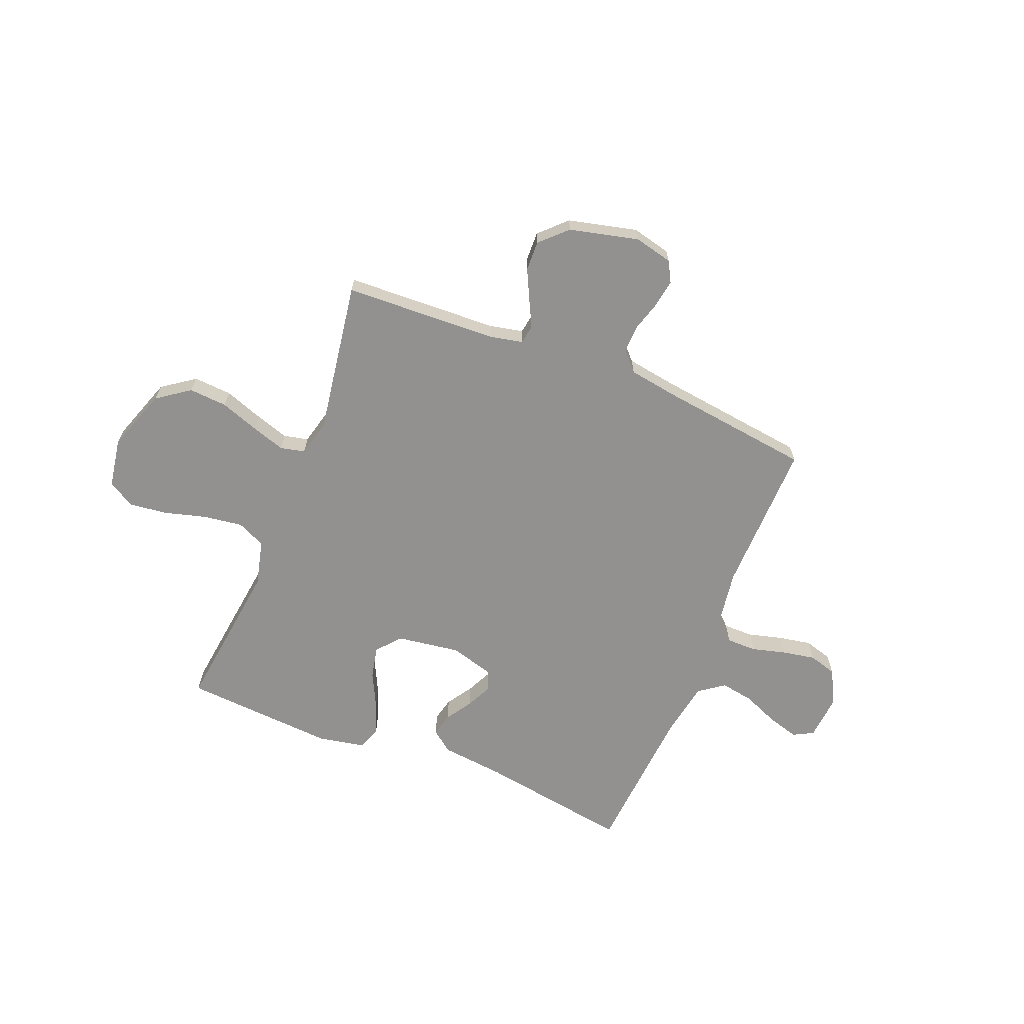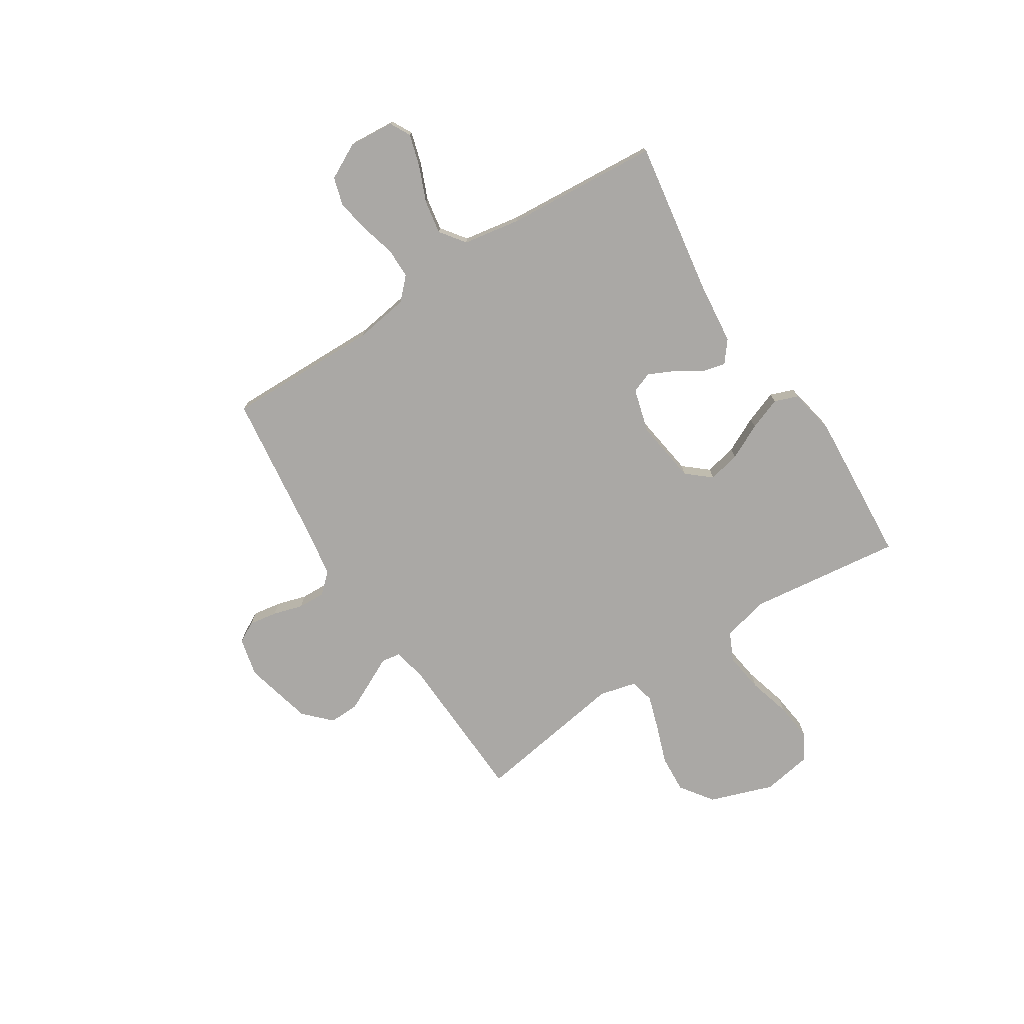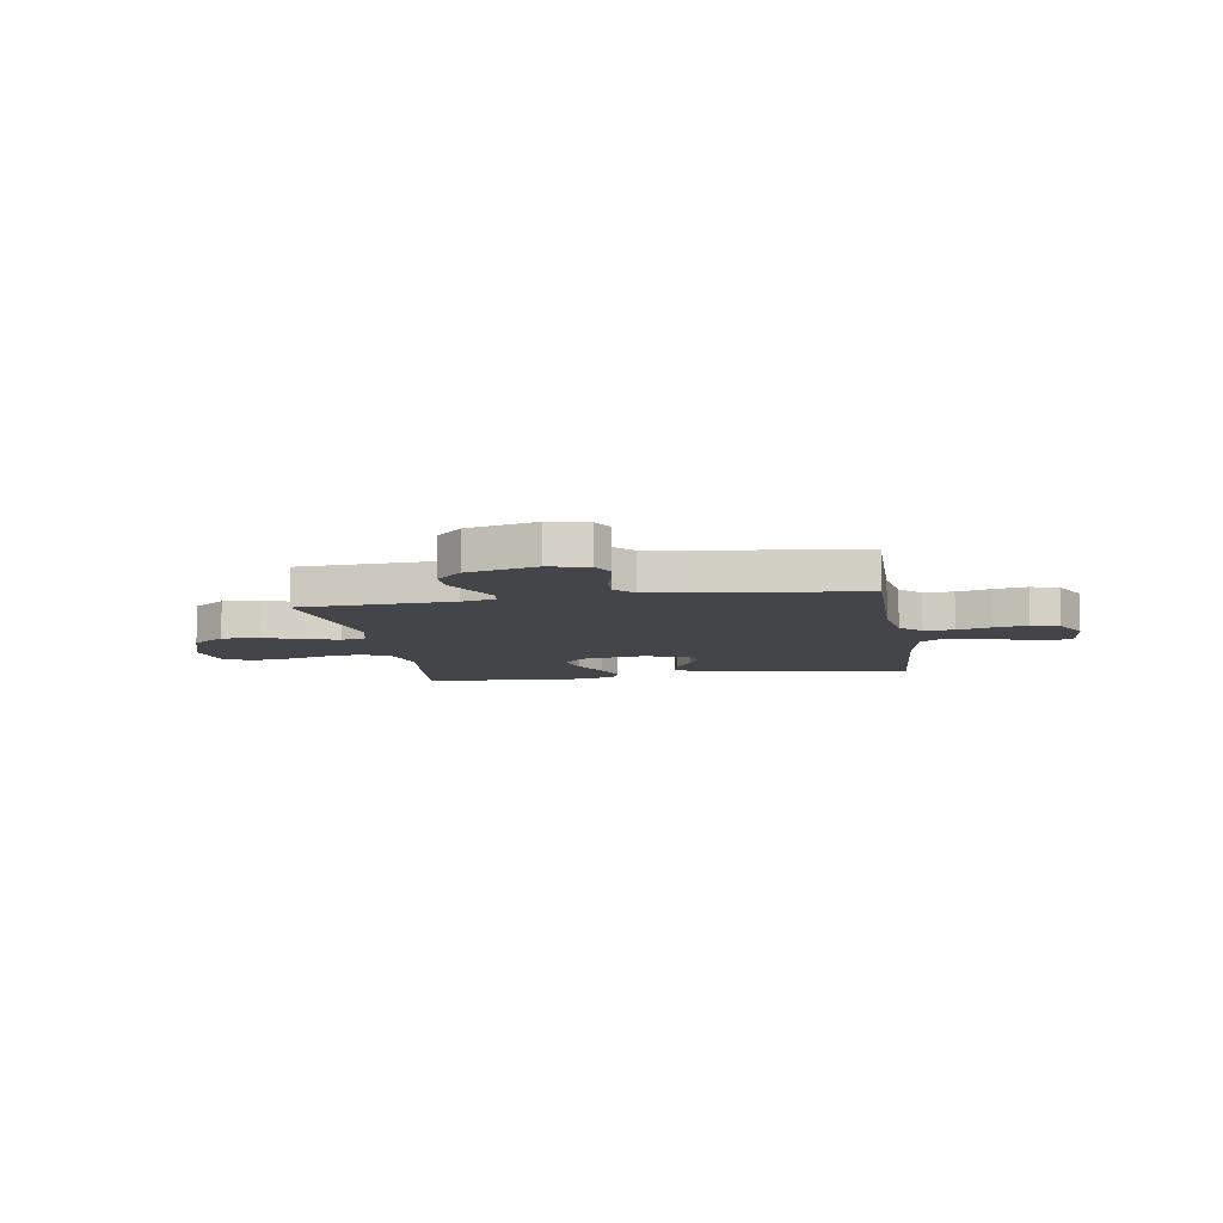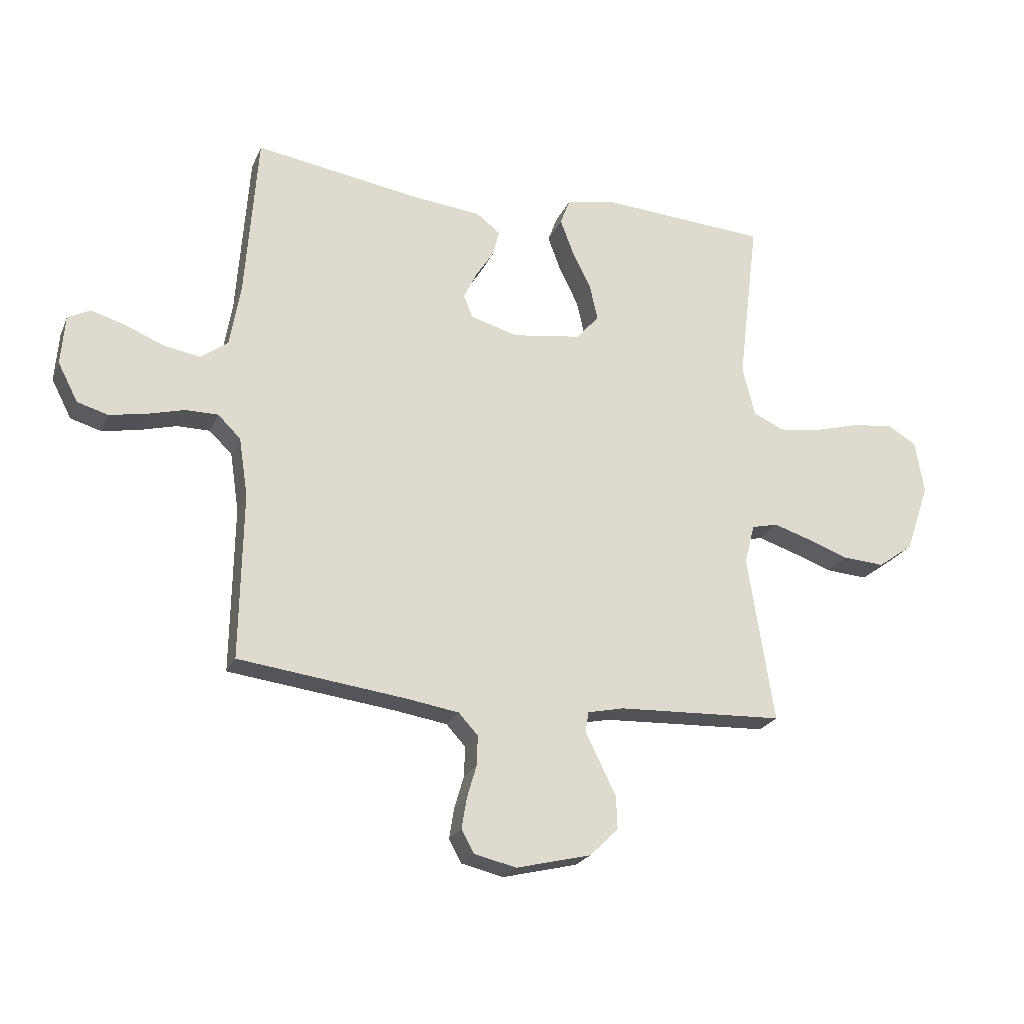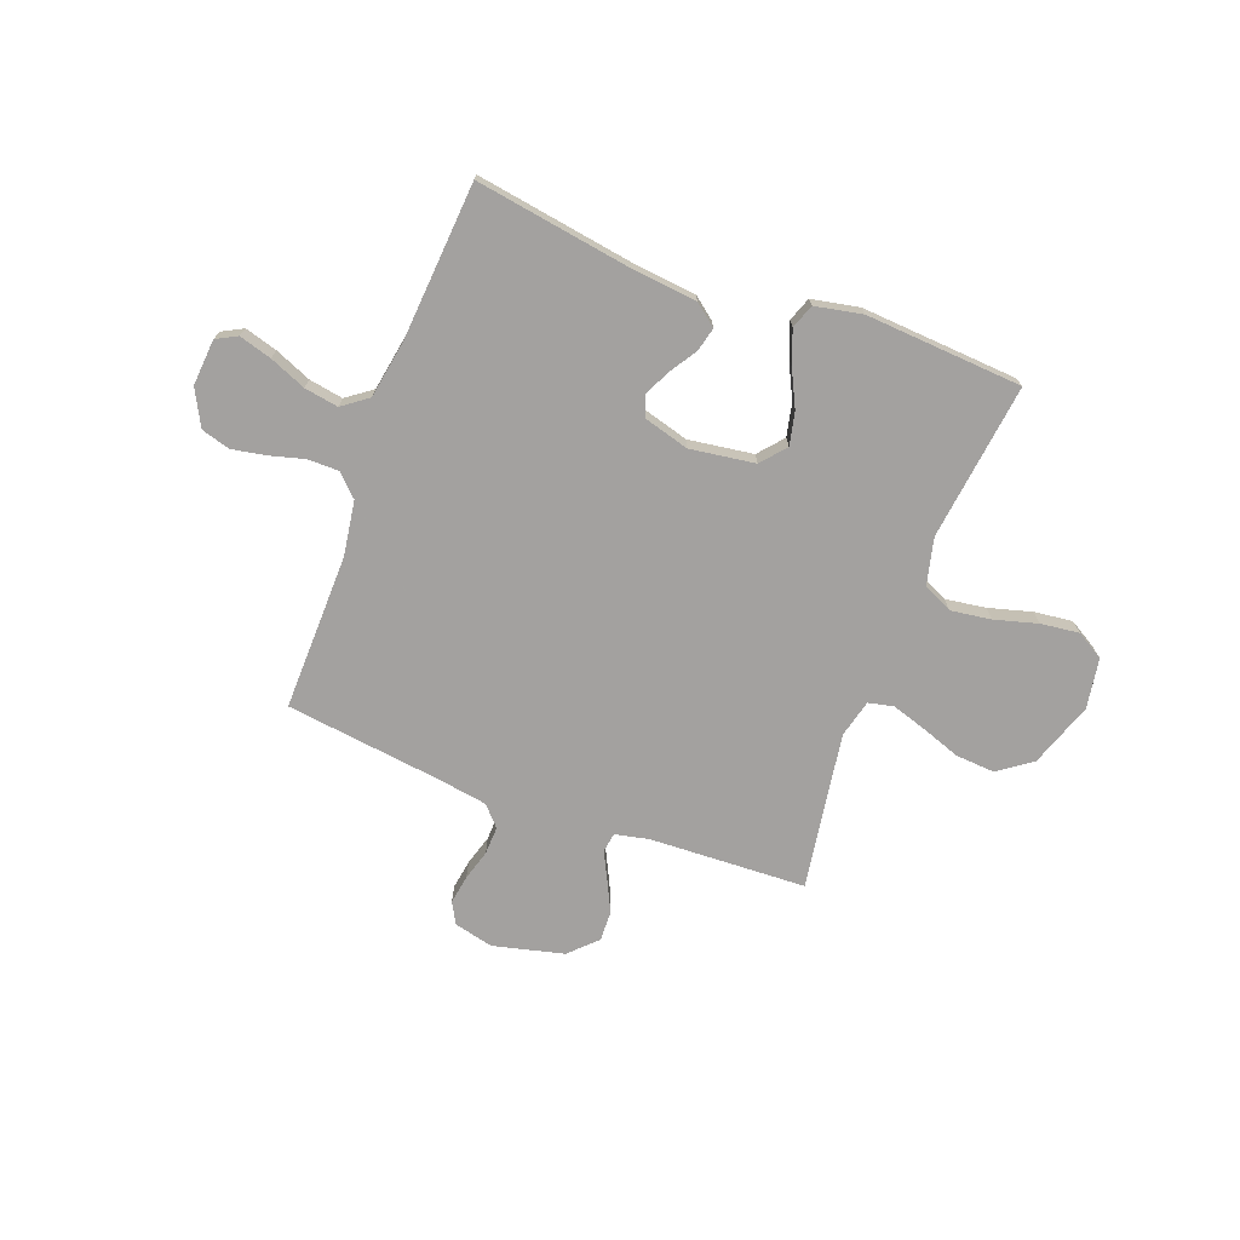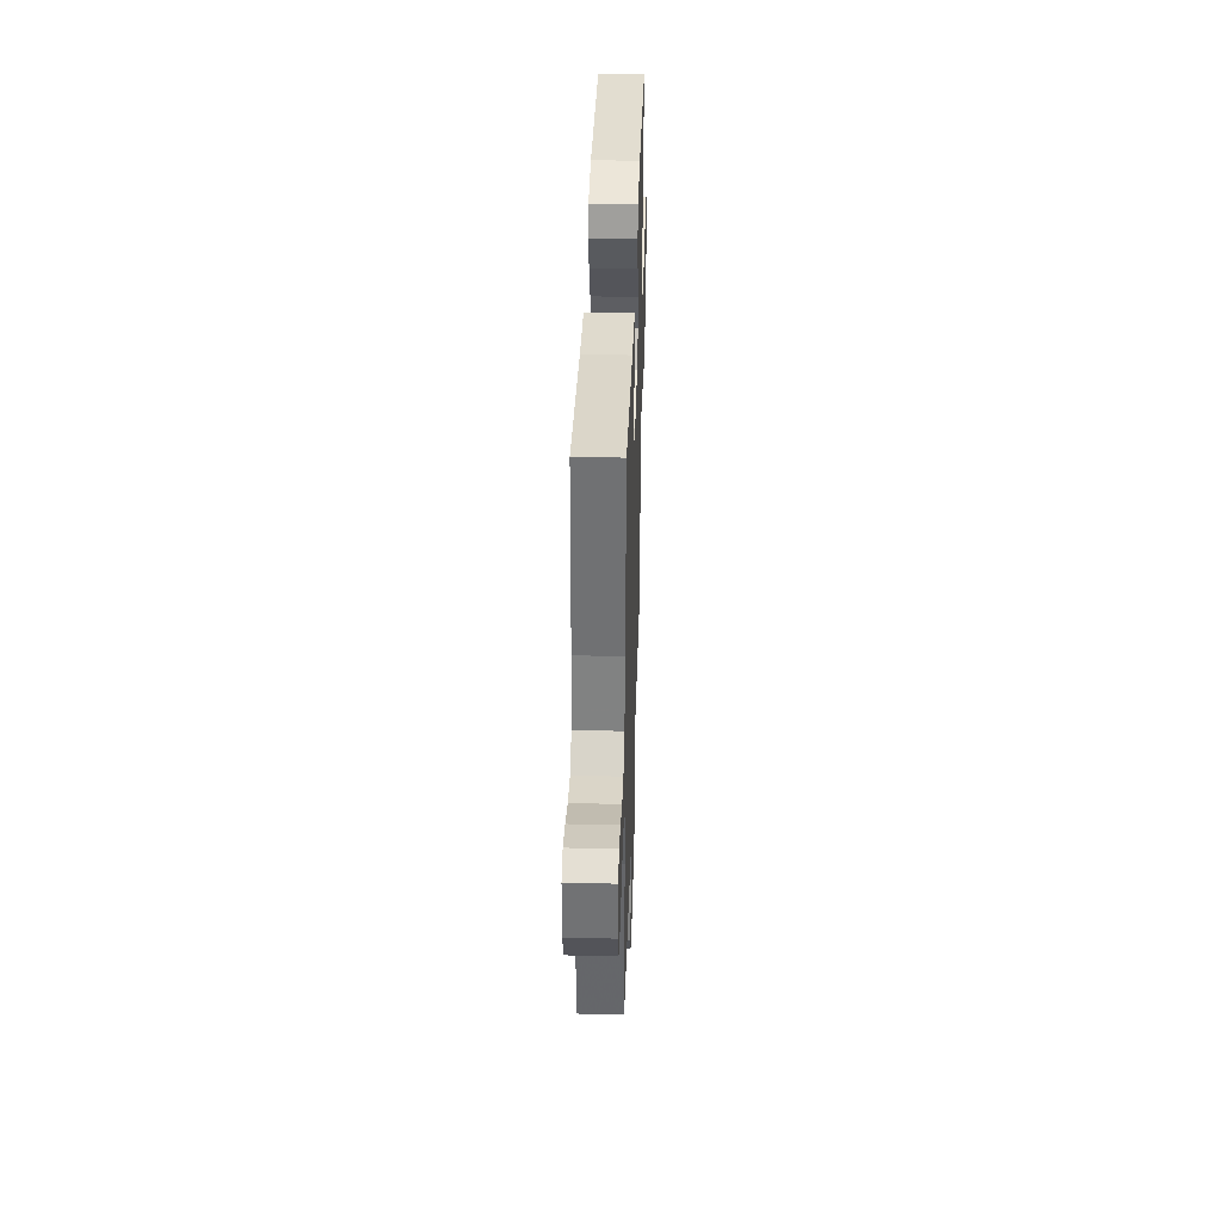
<metadata>
{"format":"obj","ext":"obj","renderer":"f3d","projection":"perspective","resolution":1024,"background":"white","views":[{"elev":-66.1,"azim":158.0,"up":"+Y"},{"elev":-75.1,"azim":-57.4,"up":"+Y"},{"elev":-9.0,"azim":-170.5,"up":"+Y"},{"elev":-22.9,"azim":-19.2,"up":"+Z"},{"elev":-72.3,"azim":-20.6,"up":"+Y"},{"elev":38.8,"azim":-88.2,"up":"+Z"}]}
</metadata>
<code>
v 0.5 0.07 -0.5
v 0.2 0.07 -0.513
v 0.135 0.07 -0.527
v 0.129 0.07 -0.564
v 0.155 0.07 -0.616
v 0.184 0.07 -0.675
v 0.186 0.07 -0.734
v 0.135 0.07 -0.784
v 0 0.07 -0.817
v -0.076 0.07 -0.799
v -0.098 0.07 -0.758
v -0.089 0.07 -0.703
v -0.072 0.07 -0.645
v -0.07 0.07 -0.591
v -0.105 0.07 -0.553
v -0.2 0.07 -0.538
v -0.5 0.07 -0.5
v -0.495 0.07 -0.2
v -0.511 0.07 -0.095
v -0.552 0.07 -0.055
v -0.611 0.07 -0.055
v -0.678 0.07 -0.073
v -0.743 0.07 -0.085
v -0.798 0.07 -0.069
v -0.834 0.07 0
v -0.827 0.07 0.089
v -0.787 0.07 0.11
v -0.725 0.07 0.092
v -0.655 0.07 0.063
v -0.59 0.07 0.052
v -0.541 0.07 0.088
v -0.522 0.07 0.2
v -0.5 0.07 0.5
v -0.2 0.07 0.453
v -0.076 0.07 0.44
v -0.034 0.07 0.407
v -0.045 0.07 0.361
v -0.078 0.07 0.31
v -0.102 0.07 0.26
v -0.086 0.07 0.219
v 0 0.07 0.195
v 0.124 0.07 0.213
v 0.164 0.07 0.26
v 0.15 0.07 0.323
v 0.116 0.07 0.392
v 0.092 0.07 0.456
v 0.109 0.07 0.502
v 0.2 0.07 0.52
v 0.5 0.07 0.5
v 0.463 0.07 0.2
v 0.485 0.07 0.11
v 0.541 0.07 0.084
v 0.618 0.07 0.095
v 0.701 0.07 0.118
v 0.775 0.07 0.127
v 0.827 0.07 0.096
v 0.843 0.07 0
v 0.8 0.07 -0.124
v 0.736 0.07 -0.17
v 0.661 0.07 -0.165
v 0.585 0.07 -0.138
v 0.519 0.07 -0.117
v 0.471 0.07 -0.128
v 0.453 0.07 -0.2
v 0.5 0 -0.5
v 0.2 0 -0.513
v 0.135 0 -0.527
v 0.129 0 -0.564
v 0.155 0 -0.616
v 0.184 0 -0.675
v 0.186 0 -0.734
v 0.135 0 -0.784
v 0 0 -0.817
v -0.076 0 -0.799
v -0.098 0 -0.758
v -0.089 0 -0.703
v -0.072 0 -0.645
v -0.07 0 -0.591
v -0.105 0 -0.553
v -0.2 0 -0.538
v -0.5 0 -0.5
v -0.495 0 -0.2
v -0.511 0 -0.095
v -0.552 0 -0.055
v -0.611 0 -0.055
v -0.678 0 -0.073
v -0.743 0 -0.085
v -0.798 0 -0.069
v -0.834 0 0
v -0.827 0 0.089
v -0.787 0 0.11
v -0.725 0 0.092
v -0.655 0 0.063
v -0.59 0 0.052
v -0.541 0 0.088
v -0.522 0 0.2
v -0.5 0 0.5
v -0.2 0 0.453
v -0.076 0 0.44
v -0.034 0 0.407
v -0.045 0 0.361
v -0.078 0 0.31
v -0.102 0 0.26
v -0.086 0 0.219
v 0 0 0.195
v 0.124 0 0.213
v 0.164 0 0.26
v 0.15 0 0.323
v 0.116 0 0.392
v 0.092 0 0.456
v 0.109 0 0.502
v 0.2 0 0.52
v 0.5 0 0.5
v 0.463 0 0.2
v 0.485 0 0.11
v 0.541 0 0.084
v 0.618 0 0.095
v 0.701 0 0.118
v 0.775 0 0.127
v 0.827 0 0.096
v 0.843 0 0
v 0.8 0 -0.124
v 0.736 0 -0.17
v 0.661 0 -0.165
v 0.585 0 -0.138
v 0.519 0 -0.117
v 0.471 0 -0.128
v 0.453 0 -0.2
f 58 59 60 61
f 58 61 62
f 57 58 62
f 56 57 62 63
f 53 54 55 56
f 52 53 56 63
f 47 48 49 50
f 47 50 51
f 44 45 46 47
f 44 47 51
f 43 44 51
f 42 43 51
f 41 42 51 52
f 35 36 37 38
f 34 35 38 39
f 32 33 34 39
f 31 32 39 40
f 26 27 28 29
f 26 29 30
f 25 26 30
f 24 25 30
f 21 22 23 24
f 21 24 30
f 20 21 30 31
f 16 17 18
f 15 16 18 19
f 14 15 19
f 10 11 12 13
f 10 13 14
f 9 10 14
f 8 9 14
f 7 8 14 19
f 4 5 6 7
f 64 1 2
f 63 64 2 3
f 41 52 63 3
f 4 7 19 20
f 20 31 40 41
f 3 4 20 41
f 125 124 123 122
f 126 125 122
f 126 122 121
f 127 126 121 120
f 120 119 118 117
f 127 120 117 116
f 114 113 112 111
f 115 114 111
f 111 110 109 108
f 115 111 108
f 115 108 107
f 115 107 106
f 116 115 106 105
f 102 101 100 99
f 103 102 99 98
f 103 98 97 96
f 104 103 96 95
f 93 92 91 90
f 94 93 90
f 94 90 89
f 94 89 88
f 88 87 86 85
f 94 88 85
f 95 94 85 84
f 82 81 80
f 83 82 80 79
f 83 79 78
f 77 76 75 74
f 78 77 74
f 78 74 73
f 78 73 72
f 83 78 72 71
f 71 70 69 68
f 66 65 128
f 67 66 128 127
f 67 127 116 105
f 84 83 71 68
f 105 104 95 84
f 105 84 68 67
f 1 65 66 2
f 2 66 67 3
f 3 67 68 4
f 4 68 69 5
f 5 69 70 6
f 6 70 71 7
f 7 71 72 8
f 8 72 73 9
f 9 73 74 10
f 10 74 75 11
f 11 75 76 12
f 12 76 77 13
f 13 77 78 14
f 14 78 79 15
f 15 79 80 16
f 16 80 81 17
f 17 81 82 18
f 18 82 83 19
f 19 83 84 20
f 20 84 85 21
f 21 85 86 22
f 22 86 87 23
f 23 87 88 24
f 24 88 89 25
f 25 89 90 26
f 26 90 91 27
f 27 91 92 28
f 28 92 93 29
f 29 93 94 30
f 30 94 95 31
f 31 95 96 32
f 32 96 97 33
f 33 97 98 34
f 34 98 99 35
f 35 99 100 36
f 36 100 101 37
f 37 101 102 38
f 38 102 103 39
f 39 103 104 40
f 40 104 105 41
f 41 105 106 42
f 42 106 107 43
f 43 107 108 44
f 44 108 109 45
f 45 109 110 46
f 46 110 111 47
f 47 111 112 48
f 48 112 113 49
f 49 113 114 50
f 50 114 115 51
f 51 115 116 52
f 52 116 117 53
f 53 117 118 54
f 54 118 119 55
f 55 119 120 56
f 56 120 121 57
f 57 121 122 58
f 58 122 123 59
f 59 123 124 60
f 60 124 125 61
f 61 125 126 62
f 62 126 127 63
f 63 127 128 64
f 64 128 65 1

</code>
